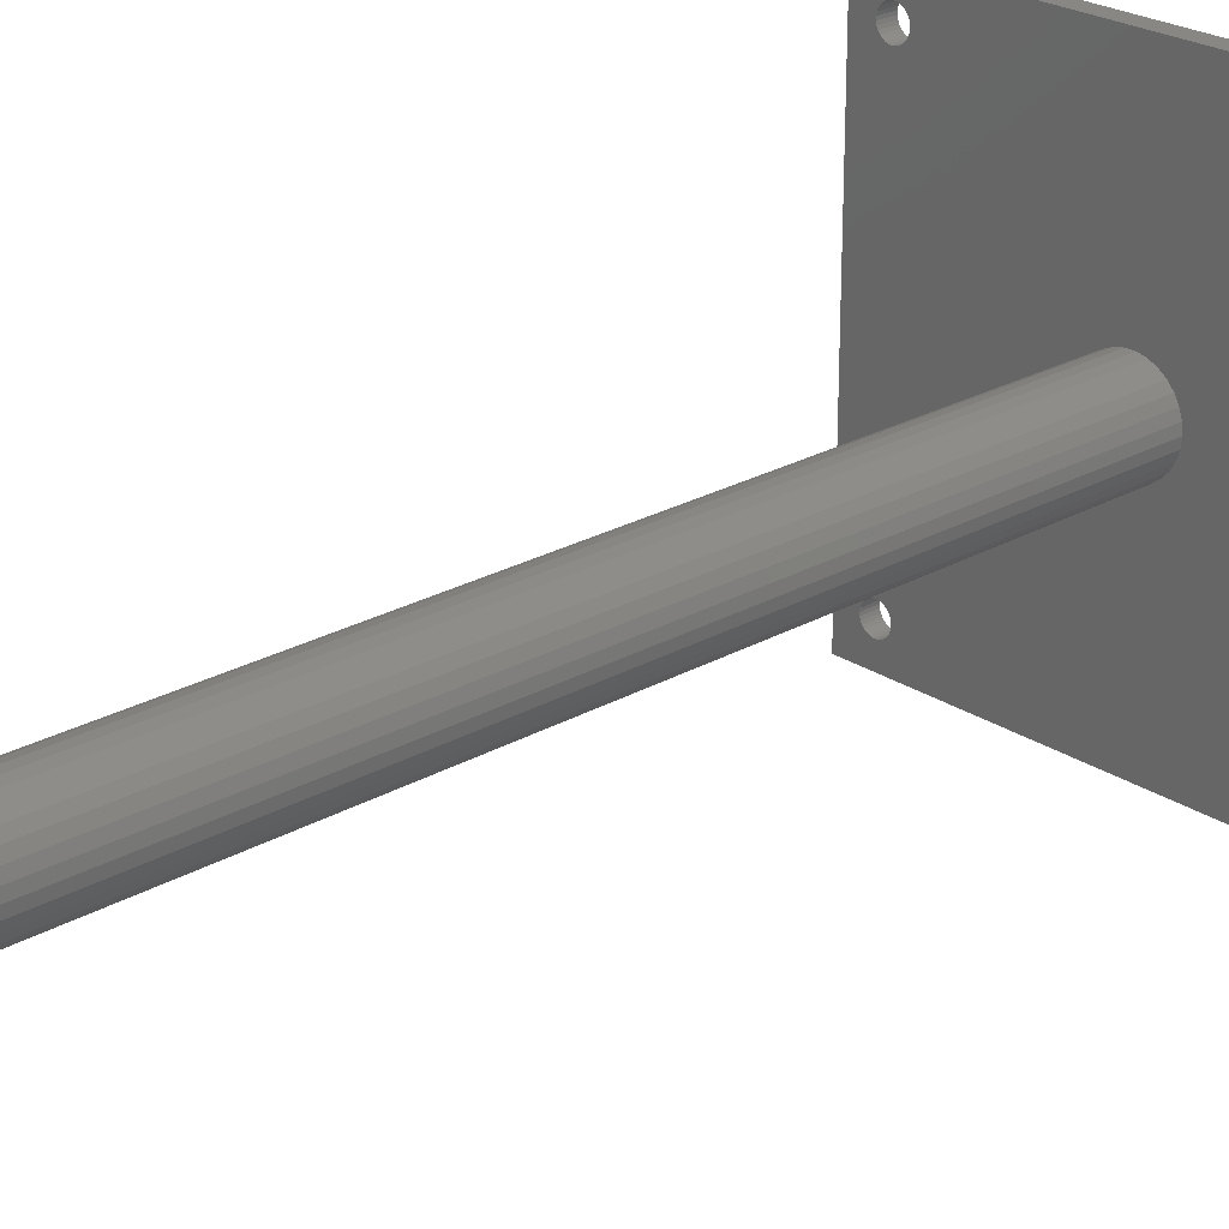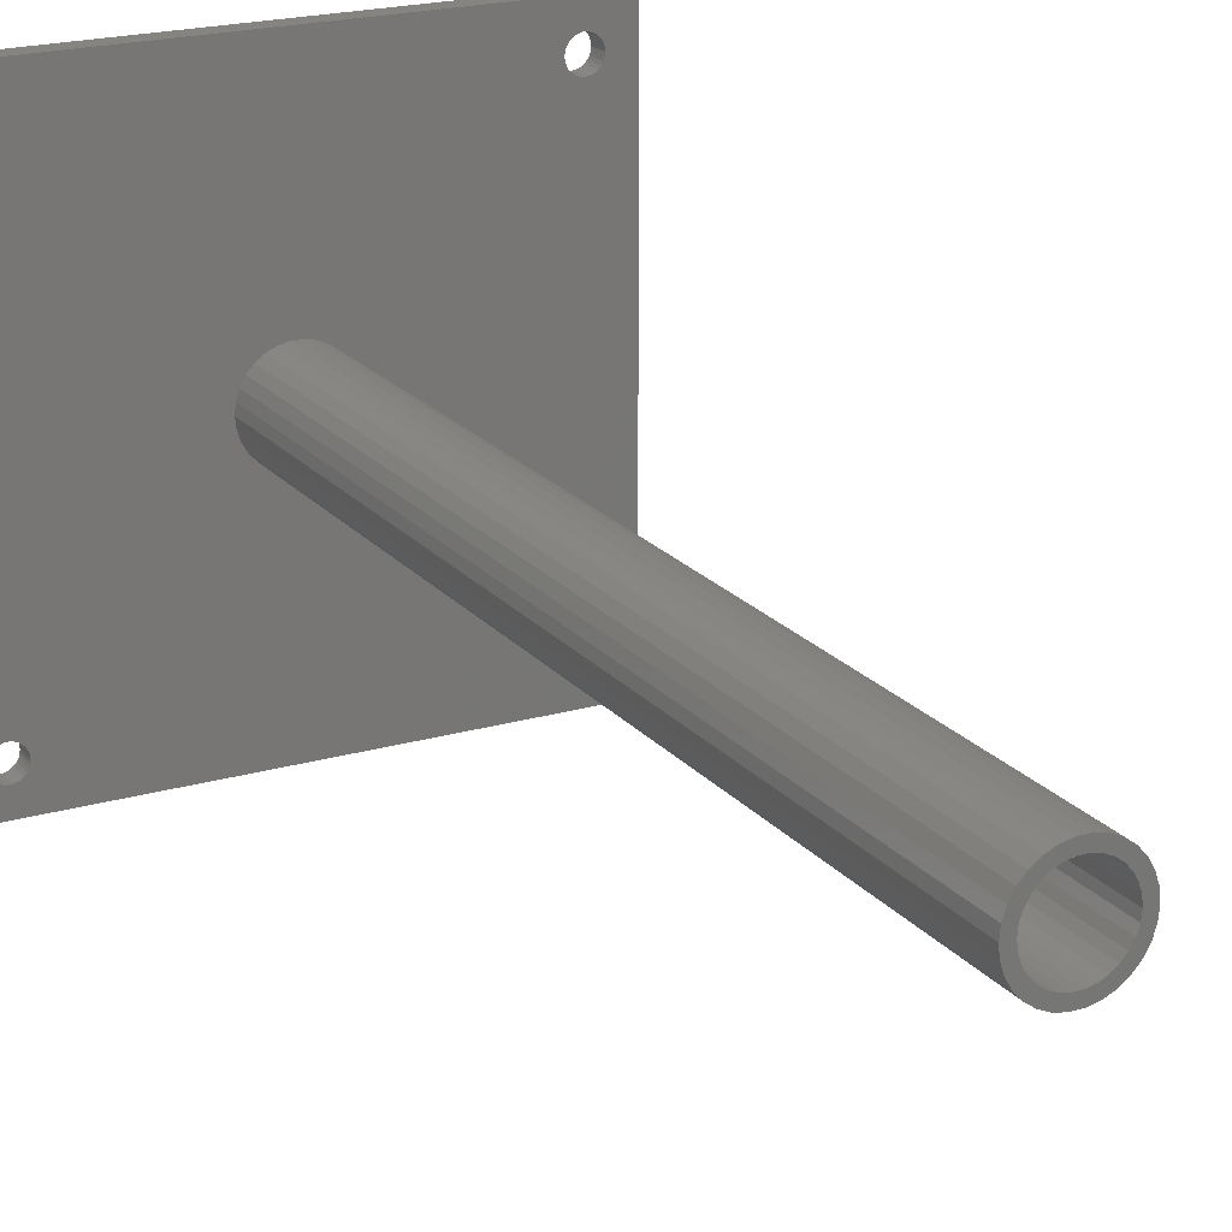
<metadata>
{"format":"stl","ext":"stl","renderer":"f3d","projection":"perspective","resolution":1024,"background":"white","views":[{"elev":24.5,"azim":47.0,"up":"+Y"},{"elev":20.5,"azim":-27.9,"up":"+Y"}]}
</metadata>
<code>
# stl→obj: 368 verts, 752 faces
v -25 -25 0.005
v -25 -25 2.015
v -25 25 0.005
v -25 25 2.015
v 25 -25 0.005
v 25 -25 2.015
v -20.39 22.37 0.005
v 25 25 0.005
v -22.5 -21 0.005
v -22.47 -21.31 0.005
v -22.37 -21.61 0.005
v -22.21 -21.88 0.005
v -22 -22.11 0.005
v -21.75 -22.3 0.005
v -21.46 -22.43 0.005
v -21.16 -22.49 0.005
v -20.84 -22.49 0.005
v -20.25 -22.3 0.005
v -20.54 -22.43 0.005
v -20 -22.11 0.005
v -19.79 -21.88 0.005
v -19.63 -21.61 0.005
v -19.53 -21.31 0.005
v -19.5 -21 0.005
v -22.43 20.54 0.005
v -19.53 -20.69 0.005
v -22.49 20.84 0.005
v -19.63 -20.39 0.005
v -19.79 -20.12 0.005
v -20 -19.89 0.005
v -20.25 -19.7 0.005
v -20.54 -19.57 0.005
v -20.84 -19.51 0.005
v -21.16 -19.51 0.005
v -21.46 -19.57 0.005
v -21.75 -19.7 0.005
v -22 -19.89 0.005
v -22.21 -20.12 0.005
v -22.37 -20.39 0.005
v -22.47 -20.69 0.005
v -22.49 21.16 0.005
v -20.69 19.53 0.005
v -2.832 2.057 0.005
v -21 19.5 0.005
v -22.3 20.25 0.005
v -22.11 20 0.005
v 19.89 -20 0.005
v 2.342 -2.601 0.005
v 2.832 -2.057 0.005
v -3.197 1.424 0.005
v -22.43 21.46 0.005
v -22.3 21.75 0.005
v -21.61 19.63 0.005
v -21.31 19.53 0.005
v -20.69 22.47 0.005
v 20.84 22.49 0.005
v -19.89 20 0.005
v -19.7 20.25 0.005
v -22.11 22 0.005
v -21.88 22.21 0.005
v -19.57 20.54 0.005
v -21.61 22.37 0.005
v -19.51 20.84 0.005
v -19.51 21.16 0.005
v -21.31 22.47 0.005
v -19.57 21.46 0.005
v -21 22.5 0.005
v -19.7 21.75 0.005
v -19.89 22 0.005
v -20.12 22.21 0.005
v -1.082 -3.329 0.005
v 19.57 -20.54 0.005
v -1.75 -3.031 0.005
v -3.5 0 0.005
v -3.424 -0.7277 0.005
v -3.197 -1.424 0.005
v -2.832 -2.057 0.005
v -2.342 -2.601 0.005
v 22.11 -22 0.005
v 21.88 -22.21 0.005
v 20 19.89 0.005
v 2.342 2.601 0.005
v 19.79 20.12 0.005
v -3.424 0.7277 0.005
v -21.88 19.79 0.005
v -20.39 19.63 0.005
v -20.12 19.79 0.005
v -2.342 2.601 0.005
v -1.75 3.031 0.005
v 20.84 19.51 0.005
v 20.54 19.57 0.005
v -1.082 3.329 0.005
v -0.3659 3.481 0.005
v 0.3659 3.481 0.005
v 3.197 -1.424 0.005
v 3.424 -0.7277 0.005
v 1.082 3.329 0.005
v 3.5 0 0.005
v 1.75 3.031 0.005
v 20.25 19.7 0.005
v 3.197 1.424 0.005
v 2.832 2.057 0.005
v 21.75 22.3 0.005
v 22 22.11 0.005
v 19.5 21 0.005
v 19.53 20.69 0.005
v 19.63 20.39 0.005
v 19.7 -20.25 0.005
v 1.082 -3.329 0.005
v 1.75 -3.031 0.005
v 3.424 0.7277 0.005
v 21.88 -19.79 0.005
v 21.16 19.51 0.005
v 21.46 19.57 0.005
v 21.75 19.7 0.005
v 22 19.89 0.005
v 22.21 20.12 0.005
v 22.37 20.39 0.005
v 22.5 21 0.005
v 22.47 20.69 0.005
v 22.47 21.31 0.005
v 22.37 21.61 0.005
v 22.21 21.88 0.005
v 21.46 22.43 0.005
v 21.16 22.49 0.005
v 19.51 -20.84 0.005
v 20.54 22.43 0.005
v 20.25 22.3 0.005
v 20 22.11 0.005
v 19.79 21.88 0.005
v 19.63 21.61 0.005
v 19.53 21.31 0.005
v -0.3659 -3.481 0.005
v 19.51 -21.16 0.005
v 0.3659 -3.481 0.005
v 19.57 -21.46 0.005
v 19.7 -21.75 0.005
v 19.89 -22 0.005
v 20.12 -22.21 0.005
v 20.39 -22.37 0.005
v 21 -22.5 0.005
v 20.69 -22.47 0.005
v 21.31 -22.47 0.005
v 21.61 -22.37 0.005
v 22.43 -20.54 0.005
v 22.49 -20.84 0.005
v 22.3 -21.75 0.005
v 22.43 -21.46 0.005
v 22.49 -21.16 0.005
v 22.3 -20.25 0.005
v 22.11 -20 0.005
v 21.61 -19.63 0.005
v 20.12 -19.79 0.005
v 21.31 -19.53 0.005
v 21 -19.5 0.005
v 20.69 -19.53 0.005
v 20.39 -19.63 0.005
v 25 25 2.015
v -20.25 -22.3 2.015
v -21 22.5 2.015
v -20.69 22.47 2.015
v -22.5 -21 2.015
v -22.47 -21.31 2.015
v -20.54 -19.57 2.015
v -20.25 -19.7 2.015
v -19.53 -21.31 2.015
v -19.63 -21.61 2.015
v -19.53 -20.69 2.015
v -19.5 -21 2.015
v -22.47 -20.69 2.015
v -22.37 -20.39 2.015
v -19.63 -20.39 2.015
v -22.21 -20.12 2.015
v -20.54 -22.43 2.015
v -20.84 -22.49 2.015
v -22 -19.89 2.015
v -21.75 -19.7 2.015
v -20 -19.89 2.015
v -19.79 -20.12 2.015
v -21.46 -19.57 2.015
v -21.16 -19.51 2.015
v 21 -22.5 2.015
v -20.84 -19.51 2.015
v -19.79 -21.88 2.015
v -20 -22.11 2.015
v -21.16 -22.49 2.015
v -22.11 22 2.015
v -21.88 22.21 2.015
v -21.46 -22.43 2.015
v -21.75 -22.3 2.015
v -22 -22.11 2.015
v -22.21 -21.88 2.015
v -22.37 -21.61 2.015
v -4.111 1.83 2.015
v -3.641 2.645 2.015
v -21.31 19.53 2.015
v -22.49 20.84 2.015
v -3.011 3.344 2.015
v -19.7 21.75 2.015
v -19.57 21.46 2.015
v -22.49 21.16 2.015
v -21 19.5 2.015
v -22.43 21.46 2.015
v -19.51 20.84 2.015
v -19.57 20.54 2.015
v -22.3 21.75 2.015
v 4.111 1.83 2.015
v 4.402 0.9356 2.015
v 20.69 -19.53 2.015
v 20.12 -19.79 2.015
v 20.39 -19.63 2.015
v 4.111 -1.83 2.015
v -21.61 22.37 2.015
v -21.31 22.47 2.015
v -20.39 22.37 2.015
v -20.12 22.21 2.015
v 4.402 -0.9356 2.015
v -19.89 22 2.015
v 21.88 -22.21 2.015
v 21.61 -22.37 2.015
v -19.51 21.16 2.015
v -21.61 19.63 2.015
v -21.88 19.79 2.015
v -22.11 20 2.015
v -22.3 20.25 2.015
v -22.43 20.54 2.015
v 19.89 -20 2.015
v 3.641 -2.645 2.015
v -4.402 -0.9356 2.015
v -4.5 0 2.015
v -4.402 0.9356 2.015
v 3.011 -3.344 2.015
v 2.25 -3.897 2.015
v 4.5 0 2.015
v 19.5 21 2.015
v -2.25 3.897 2.015
v 20.54 22.43 2.015
v 20.84 22.49 2.015
v 19.53 20.69 2.015
v -1.391 4.28 2.015
v -0.4704 4.475 2.015
v 19.63 20.39 2.015
v 0.4704 4.475 2.015
v 1.391 4.28 2.015
v 21 -19.5 2.015
v 3.641 2.645 2.015
v 19.79 20.12 2.015
v 20 19.89 2.015
v 3.011 3.344 2.015
v 22.43 -20.54 2.015
v 22.49 -20.84 2.015
v -19.7 20.25 2.015
v -19.89 20 2.015
v 2.25 3.897 2.015
v -1.391 -4.28 2.015
v -0.4704 -4.475 2.015
v -2.25 -3.897 2.015
v -3.011 -3.344 2.015
v -3.641 -2.645 2.015
v -4.111 -1.83 2.015
v 19.53 21.31 2.015
v 21.46 22.43 2.015
v 21.75 22.3 2.015
v 19.63 21.61 2.015
v 19.79 21.88 2.015
v 20 22.11 2.015
v 21.16 22.49 2.015
v 20.25 22.3 2.015
v 19.57 -20.54 2.015
v 19.7 -20.25 2.015
v 1.391 -4.28 2.015
v 22 19.89 2.015
v 21.75 19.7 2.015
v 22.37 20.39 2.015
v 22.21 20.12 2.015
v 22.21 21.88 2.015
v 22.37 21.61 2.015
v 22.47 20.69 2.015
v 22.47 21.31 2.015
v 22.5 21 2.015
v 20.25 19.7 2.015
v 21.46 19.57 2.015
v 21.16 19.51 2.015
v 20.84 19.51 2.015
v 20.54 19.57 2.015
v 19.51 -20.84 2.015
v 22 22.11 2.015
v 20.69 -22.47 2.015
v 20.39 -22.37 2.015
v 19.51 -21.16 2.015
v 22.11 -22 2.015
v 22.43 -21.46 2.015
v 22.3 -21.75 2.015
v 21.31 -19.53 2.015
v 21.61 -19.63 2.015
v 22.49 -21.16 2.015
v 21.88 -19.79 2.015
v 22.11 -20 2.015
v 22.3 -20.25 2.015
v 0.4704 -4.475 2.015
v 21.31 -22.47 2.015
v 20.12 -22.21 2.015
v 19.89 -22 2.015
v 19.7 -21.75 2.015
v 19.57 -21.46 2.015
v -20.69 19.53 2.015
v -20.39 19.63 2.015
v -20.12 19.79 2.015
v -3.424 0.7277 92
v -3.5 0 92
v -3.424 -0.7277 92
v -3.197 1.424 92
v -2.832 2.057 92
v -2.342 2.601 92
v -1.75 3.031 92
v -1.082 3.329 92
v -0.3659 3.481 92
v 0.3659 3.481 92
v 1.082 3.329 92
v 1.75 3.031 92
v 2.342 2.601 92
v 2.832 2.057 92
v 3.197 1.424 92
v 3.424 0.7277 92
v 3.5 0 92
v 3.424 -0.7277 92
v 3.197 -1.424 92
v 2.832 -2.057 92
v 2.342 -2.601 92
v 1.75 -3.031 92
v 1.082 -3.329 92
v 0.3659 -3.481 92
v -0.3659 -3.481 92
v -1.082 -3.329 92
v -1.75 -3.031 92
v -2.342 -2.601 92
v -2.832 -2.057 92
v -3.197 -1.424 92
v -4.5 0 92
v -4.402 -0.9356 92
v -4.111 -1.83 92
v -3.641 -2.645 92
v -3.011 -3.344 92
v -2.25 -3.897 92
v -1.391 -4.28 92
v -0.4704 -4.475 92
v 0.4704 -4.475 92
v 1.391 -4.28 92
v 2.25 -3.897 92
v 3.011 -3.344 92
v 3.641 -2.645 92
v 4.111 -1.83 92
v 4.402 -0.9356 92
v 4.5 0 92
v 4.402 0.9356 92
v 4.111 1.83 92
v 3.641 2.645 92
v 3.011 3.344 92
v 2.25 3.897 92
v 1.391 4.28 92
v 0.4704 4.475 92
v -0.4704 4.475 92
v -1.391 4.28 92
v -2.25 3.897 92
v -3.011 3.344 92
v -3.641 2.645 92
v -4.111 1.83 92
v -4.402 0.9356 92
f 1 2 3
f 3 2 4
f 2 1 5
f 6 2 5
f 7 3 8
f 1 3 9
f 1 9 10
f 1 10 11
f 1 11 12
f 1 12 13
f 1 13 14
f 1 14 15
f 1 15 16
f 1 16 5
f 16 17 5
f 18 5 19
f 20 5 18
f 21 5 20
f 22 5 21
f 23 5 22
f 24 5 23
f 25 26 27
f 28 3 26
f 24 26 5
f 29 3 28
f 30 3 29
f 31 3 30
f 32 3 31
f 33 3 32
f 34 3 33
f 35 3 34
f 36 3 35
f 37 3 36
f 38 3 37
f 39 3 38
f 40 3 39
f 9 3 40
f 27 3 41
f 26 3 27
f 42 43 44
f 26 25 45
f 26 45 46
f 47 48 49
f 50 44 43
f 51 3 52
f 50 53 54
f 55 3 7
f 56 57 8
f 57 58 8
f 59 3 60
f 58 61 8
f 60 3 62
f 61 63 8
f 63 64 8
f 62 3 65
f 64 66 8
f 65 3 67
f 66 68 8
f 67 3 55
f 68 69 8
f 69 70 8
f 70 7 8
f 71 72 73
f 41 3 51
f 26 46 74
f 26 74 75
f 26 75 76
f 26 76 77
f 26 77 78
f 79 5 80
f 81 82 83
f 84 46 50
f 50 85 53
f 43 86 87
f 88 57 89
f 90 49 91
f 89 57 92
f 92 57 93
f 93 57 94
f 91 95 96
f 94 57 97
f 91 96 98
f 99 57 82
f 100 101 102
f 43 57 88
f 43 87 57
f 97 57 99
f 52 3 59
f 103 8 104
f 74 46 84
f 82 57 105
f 82 105 106
f 82 106 107
f 82 107 83
f 108 109 110
f 102 82 81
f 91 98 111
f 111 101 100
f 49 95 91
f 112 49 90
f 5 90 113
f 5 113 114
f 5 114 115
f 5 115 116
f 5 116 117
f 5 117 118
f 5 118 8
f 119 8 120
f 121 8 119
f 122 8 121
f 120 8 118
f 123 8 122
f 100 102 81
f 124 8 103
f 125 8 124
f 126 78 73
f 127 57 56
f 126 73 72
f 125 56 8
f 128 57 127
f 129 57 128
f 130 57 129
f 131 57 130
f 132 57 131
f 105 57 132
f 26 78 126
f 72 71 133
f 26 126 134
f 72 133 135
f 26 134 136
f 26 136 137
f 26 137 138
f 26 138 139
f 26 139 140
f 26 140 5
f 141 5 142
f 143 5 141
f 144 5 143
f 142 5 140
f 80 5 144
f 72 135 108
f 48 47 110
f 145 90 146
f 5 79 147
f 5 147 148
f 5 148 149
f 5 149 146
f 5 146 90
f 150 90 145
f 151 90 150
f 112 90 151
f 152 49 112
f 47 49 153
f 154 49 152
f 155 49 154
f 156 49 155
f 157 49 156
f 153 49 157
f 108 110 47
f 50 54 44
f 109 108 135
f 19 5 17
f 91 111 100
f 104 8 123
f 43 42 86
f 50 46 85
f 3 4 8
f 8 4 158
f 159 2 6
f 160 161 158
f 162 2 163
f 164 165 6
f 4 2 162
f 166 167 6
f 168 169 6
f 4 170 171
f 172 168 6
f 4 171 173
f 174 175 2
f 4 173 176
f 4 176 177
f 178 179 6
f 4 177 180
f 165 178 6
f 4 180 181
f 182 183 6
f 4 181 183
f 183 164 6
f 169 166 6
f 167 184 6
f 184 185 6
f 175 186 2
f 185 159 6
f 174 2 159
f 187 188 4
f 189 2 186
f 190 2 189
f 191 2 190
f 192 2 191
f 193 2 192
f 163 2 193
f 194 195 196
f 4 183 197
f 198 199 200
f 4 197 201
f 202 196 195
f 4 201 203
f 198 204 205
f 4 203 206
f 207 208 209
f 4 206 187
f 210 211 212
f 213 4 188
f 214 4 213
f 160 4 214
f 161 215 158
f 158 4 160
f 215 216 158
f 217 212 211
f 158 216 218
f 219 220 6
f 198 221 204
f 222 183 196
f 223 183 222
f 224 183 223
f 225 183 224
f 226 183 225
f 197 183 226
f 227 210 228
f 196 183 229
f 196 229 230
f 196 230 231
f 211 209 208
f 196 231 194
f 232 233 227
f 211 234 217
f 235 218 236
f 237 238 158
f 212 228 210
f 239 240 241
f 239 236 240
f 242 243 244
f 209 245 246
f 247 242 244
f 248 249 246
f 250 251 6
f 252 253 198
f 198 205 252
f 211 208 234
f 247 244 254
f 255 183 256
f 257 183 255
f 258 183 257
f 259 183 258
f 260 183 259
f 229 183 260
f 261 218 235
f 262 263 158
f 264 218 261
f 265 218 264
f 266 218 265
f 238 267 158
f 268 218 266
f 158 218 268
f 267 262 158
f 158 268 237
f 239 235 236
f 269 270 271
f 272 273 246
f 274 275 6
f 158 276 277
f 278 274 6
f 158 277 279
f 158 280 6
f 158 279 280
f 275 272 6
f 281 248 246
f 282 246 273
f 283 246 282
f 284 246 283
f 285 246 284
f 281 246 285
f 248 254 249
f 280 278 6
f 248 247 254
f 286 269 256
f 287 276 158
f 263 287 158
f 288 289 183
f 256 183 290
f 256 290 286
f 227 228 232
f 242 239 241
f 242 241 243
f 198 200 221
f 291 219 6
f 270 227 233
f 292 293 6
f 272 246 245
f 293 291 6
f 272 245 294
f 272 294 295
f 251 296 6
f 272 295 297
f 296 292 6
f 272 297 298
f 272 299 6
f 272 298 299
f 299 250 6
f 209 246 207
f 233 271 270
f 300 256 269
f 269 271 300
f 301 182 6
f 288 183 182
f 302 183 289
f 303 183 302
f 304 183 303
f 305 183 304
f 290 183 305
f 162 170 4
f 179 172 6
f 220 301 6
f 195 306 202
f 195 307 306
f 195 308 307
f 195 253 308
f 195 198 253
f 198 218 199
f 198 236 218
f 6 5 8
f 158 6 8
f 162 163 10
f 9 162 10
f 40 170 162
f 9 40 162
f 39 171 170
f 40 39 170
f 38 173 171
f 39 38 171
f 37 176 173
f 38 37 173
f 36 177 176
f 37 36 176
f 35 180 177
f 36 35 177
f 34 181 180
f 35 34 180
f 33 183 181
f 34 33 181
f 32 164 183
f 33 32 183
f 31 165 164
f 32 31 164
f 30 178 165
f 31 30 165
f 179 178 29
f 29 178 30
f 172 179 28
f 28 179 29
f 168 172 26
f 26 172 28
f 169 168 24
f 24 168 26
f 169 24 166
f 166 24 23
f 166 23 167
f 167 23 22
f 167 22 184
f 184 22 21
f 184 21 185
f 185 21 20
f 185 20 159
f 159 20 18
f 159 18 174
f 174 18 19
f 174 19 175
f 175 19 17
f 175 17 186
f 186 17 16
f 186 16 189
f 189 16 15
f 189 15 190
f 190 15 14
f 190 14 191
f 191 14 13
f 192 191 13
f 12 192 13
f 193 192 12
f 11 193 12
f 163 193 11
f 10 163 11
f 51 203 201
f 41 51 201
f 41 201 197
f 27 41 197
f 52 206 203
f 51 52 203
f 59 187 206
f 52 59 206
f 60 188 187
f 59 60 187
f 62 213 188
f 60 62 188
f 65 214 213
f 62 65 213
f 67 160 214
f 65 67 214
f 55 161 160
f 67 55 160
f 7 215 161
f 55 7 161
f 70 216 215
f 7 70 215
f 69 218 216
f 70 69 216
f 199 218 68
f 68 218 69
f 200 199 66
f 66 199 68
f 221 200 64
f 64 200 66
f 221 64 204
f 204 64 63
f 204 63 205
f 205 63 61
f 205 61 252
f 252 61 58
f 252 58 253
f 253 58 57
f 253 57 308
f 308 57 87
f 308 87 307
f 307 87 86
f 307 86 306
f 306 86 42
f 306 42 202
f 202 42 44
f 202 44 196
f 196 44 54
f 196 54 222
f 222 54 53
f 222 53 223
f 223 53 85
f 223 85 224
f 224 85 46
f 225 224 46
f 45 225 46
f 226 225 45
f 25 226 45
f 197 226 25
f 27 197 25
f 84 309 310
f 74 84 310
f 310 311 75
f 74 310 75
f 50 312 309
f 84 50 309
f 43 313 312
f 50 43 312
f 88 314 313
f 43 88 313
f 89 315 314
f 88 89 314
f 92 316 315
f 89 92 315
f 93 317 316
f 92 93 316
f 94 318 317
f 93 94 317
f 97 319 318
f 94 97 318
f 99 320 319
f 97 99 319
f 82 321 320
f 99 82 320
f 322 321 102
f 102 321 82
f 323 322 101
f 101 322 102
f 324 323 111
f 111 323 101
f 325 324 98
f 98 324 111
f 325 98 326
f 326 98 96
f 326 96 327
f 327 96 95
f 327 95 328
f 328 95 49
f 328 49 329
f 329 49 48
f 329 48 330
f 330 48 110
f 330 110 331
f 331 110 109
f 331 109 332
f 332 109 135
f 332 135 333
f 333 135 133
f 333 133 334
f 334 133 71
f 334 71 335
f 335 71 73
f 335 73 336
f 336 73 78
f 337 336 78
f 77 337 78
f 338 337 77
f 76 338 77
f 311 338 76
f 75 311 76
f 132 261 235
f 105 132 235
f 235 239 106
f 105 235 106
f 131 264 261
f 132 131 261
f 130 265 264
f 131 130 264
f 129 266 265
f 130 129 265
f 128 268 266
f 129 128 266
f 127 237 268
f 128 127 268
f 56 238 237
f 127 56 237
f 125 267 238
f 56 125 238
f 124 262 267
f 125 124 267
f 103 263 262
f 124 103 262
f 104 287 263
f 103 104 263
f 276 287 123
f 123 287 104
f 277 276 122
f 122 276 123
f 279 277 121
f 121 277 122
f 280 279 119
f 119 279 121
f 280 119 278
f 278 119 120
f 278 120 274
f 274 120 118
f 274 118 275
f 275 118 117
f 275 117 272
f 272 117 116
f 272 116 273
f 273 116 115
f 273 115 282
f 282 115 114
f 282 114 283
f 283 114 113
f 283 113 284
f 284 113 90
f 284 90 285
f 285 90 91
f 285 91 281
f 281 91 100
f 281 100 248
f 248 100 81
f 247 248 81
f 83 247 81
f 242 247 83
f 107 242 83
f 239 242 107
f 106 239 107
f 72 269 286
f 126 72 286
f 126 286 290
f 134 126 290
f 108 270 269
f 72 108 269
f 47 227 270
f 108 47 270
f 153 210 227
f 47 153 227
f 157 211 210
f 153 157 210
f 156 209 211
f 157 156 211
f 155 245 209
f 156 155 209
f 154 294 245
f 155 154 245
f 152 295 294
f 154 152 294
f 112 297 295
f 152 112 295
f 151 298 297
f 112 151 297
f 299 298 150
f 150 298 151
f 250 299 145
f 145 299 150
f 251 250 146
f 146 250 145
f 251 146 296
f 296 146 149
f 296 149 292
f 292 149 148
f 292 148 293
f 293 148 147
f 293 147 291
f 291 147 79
f 291 79 219
f 219 79 80
f 219 80 220
f 220 80 144
f 220 144 301
f 301 144 143
f 301 143 182
f 182 143 141
f 182 141 288
f 288 141 142
f 288 142 289
f 289 142 140
f 289 140 302
f 302 140 139
f 302 139 303
f 303 139 138
f 304 303 138
f 137 304 138
f 305 304 137
f 136 305 137
f 290 305 136
f 134 290 136
f 230 229 339
f 339 229 340
f 229 260 340
f 340 260 341
f 260 259 341
f 341 259 342
f 259 258 342
f 342 258 343
f 343 258 257
f 344 343 257
f 344 257 255
f 345 344 255
f 345 255 256
f 346 345 256
f 346 256 300
f 347 346 300
f 347 300 271
f 348 347 271
f 348 271 233
f 349 348 233
f 349 233 232
f 350 349 232
f 350 232 228
f 351 350 228
f 351 228 212
f 352 351 212
f 352 212 217
f 353 352 217
f 353 217 234
f 354 353 234
f 234 208 355
f 354 234 355
f 208 207 356
f 355 208 356
f 207 246 357
f 356 207 357
f 246 249 358
f 357 246 358
f 254 359 249
f 249 359 358
f 244 360 254
f 254 360 359
f 243 361 244
f 244 361 360
f 241 362 243
f 243 362 361
f 240 363 241
f 241 363 362
f 236 364 240
f 240 364 363
f 198 365 236
f 236 365 364
f 195 366 198
f 198 366 365
f 194 367 195
f 195 367 366
f 231 368 194
f 194 368 367
f 230 339 231
f 231 339 368
f 368 339 340
f 342 368 341
f 341 368 340
f 343 368 342
f 344 368 343
f 338 368 344
f 320 321 358
f 315 316 361
f 317 318 360
f 363 368 362
f 364 368 363
f 365 368 364
f 366 368 365
f 367 368 366
f 330 331 349
f 328 329 351
f 321 322 357
f 318 319 359
f 362 368 314
f 362 315 361
f 362 314 315
f 361 316 360
f 316 317 360
f 360 318 359
f 313 314 368
f 359 319 358
f 319 320 358
f 358 321 357
f 331 332 348
f 357 322 356
f 312 313 368
f 356 323 355
f 355 324 354
f 354 325 353
f 325 326 353
f 353 327 352
f 352 328 351
f 322 323 356
f 351 329 350
f 323 324 355
f 350 330 349
f 324 325 354
f 349 331 348
f 326 327 353
f 348 332 347
f 332 333 347
f 347 334 346
f 329 330 350
f 346 335 345
f 335 336 345
f 345 337 344
f 337 338 344
f 336 337 345
f 338 311 368
f 311 310 368
f 334 335 346
f 333 334 347
f 310 309 368
f 327 328 352
f 309 312 368

</code>
